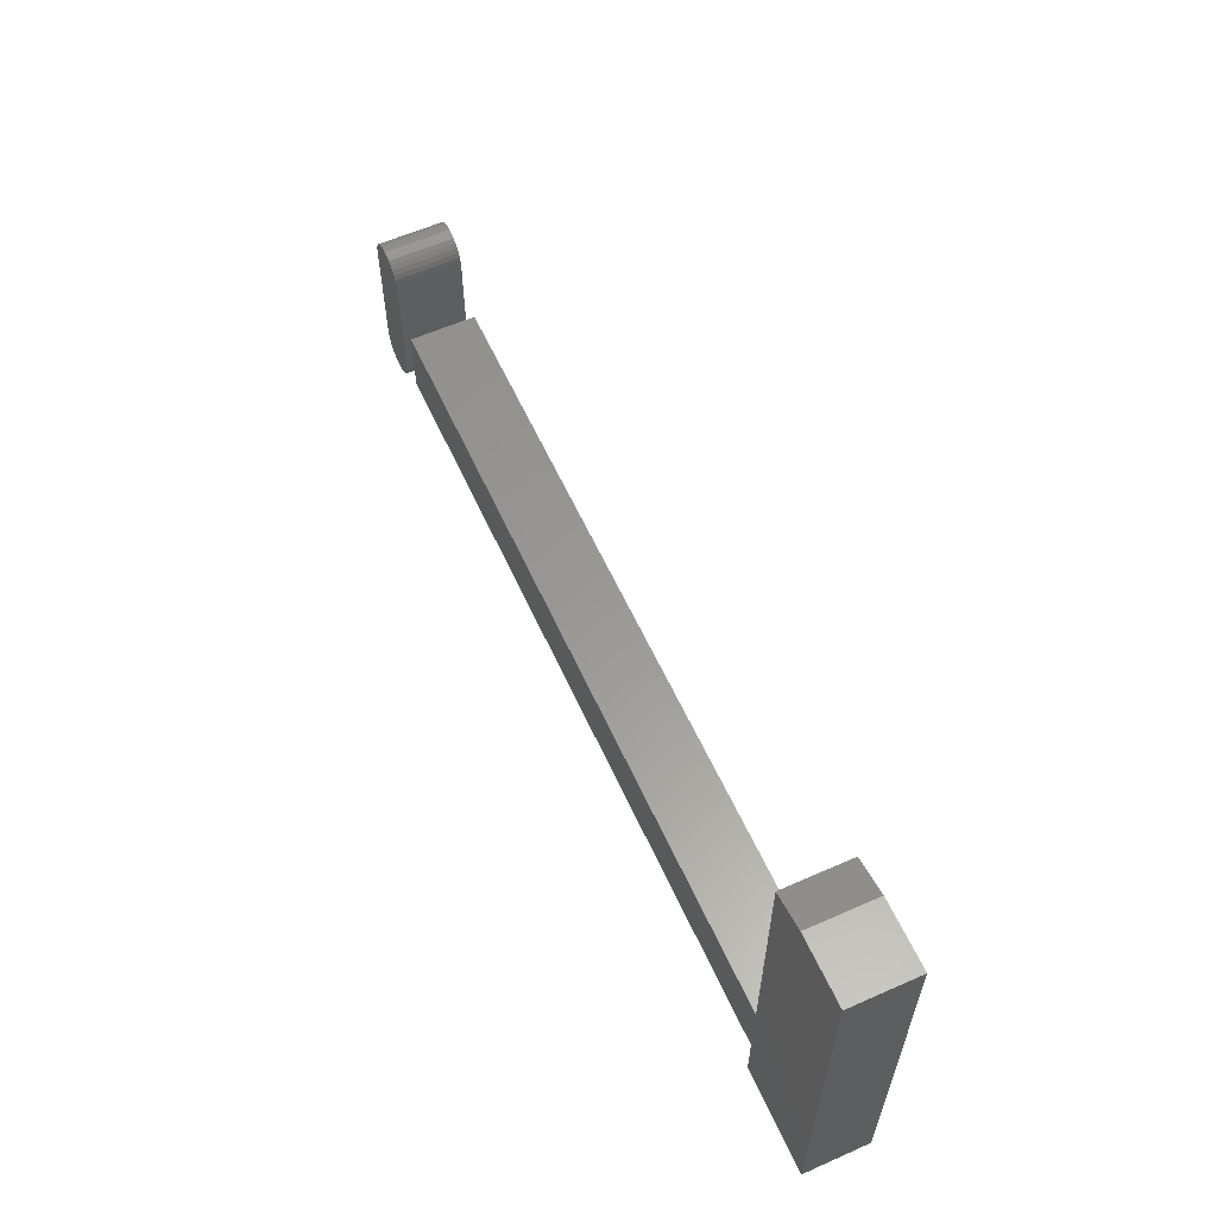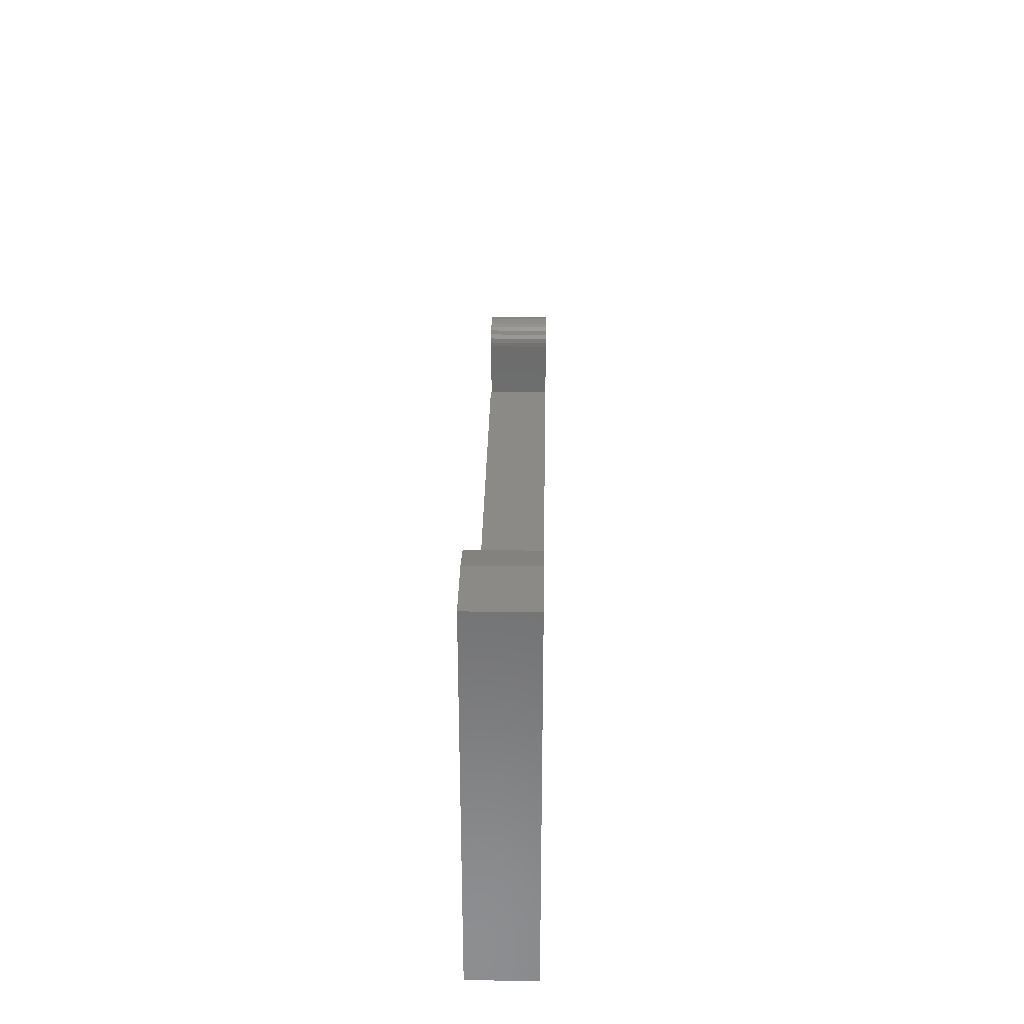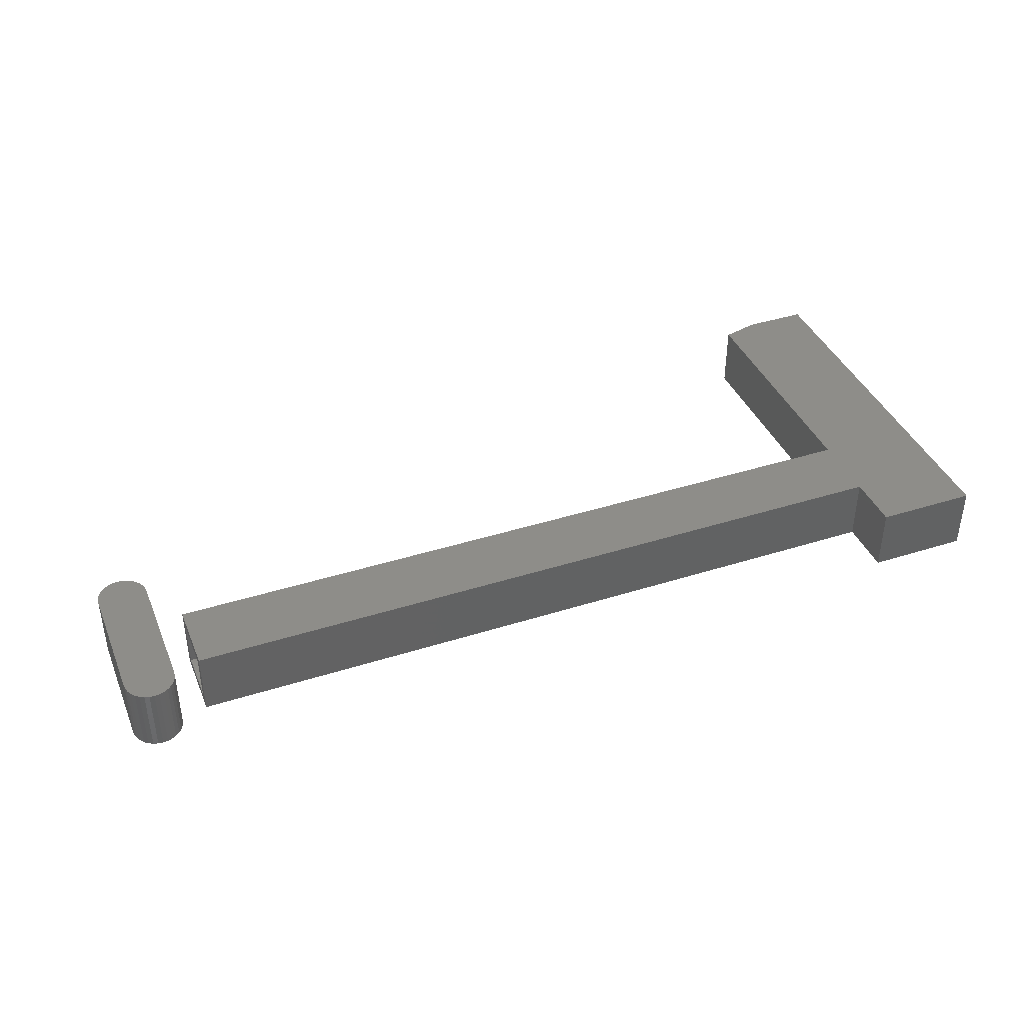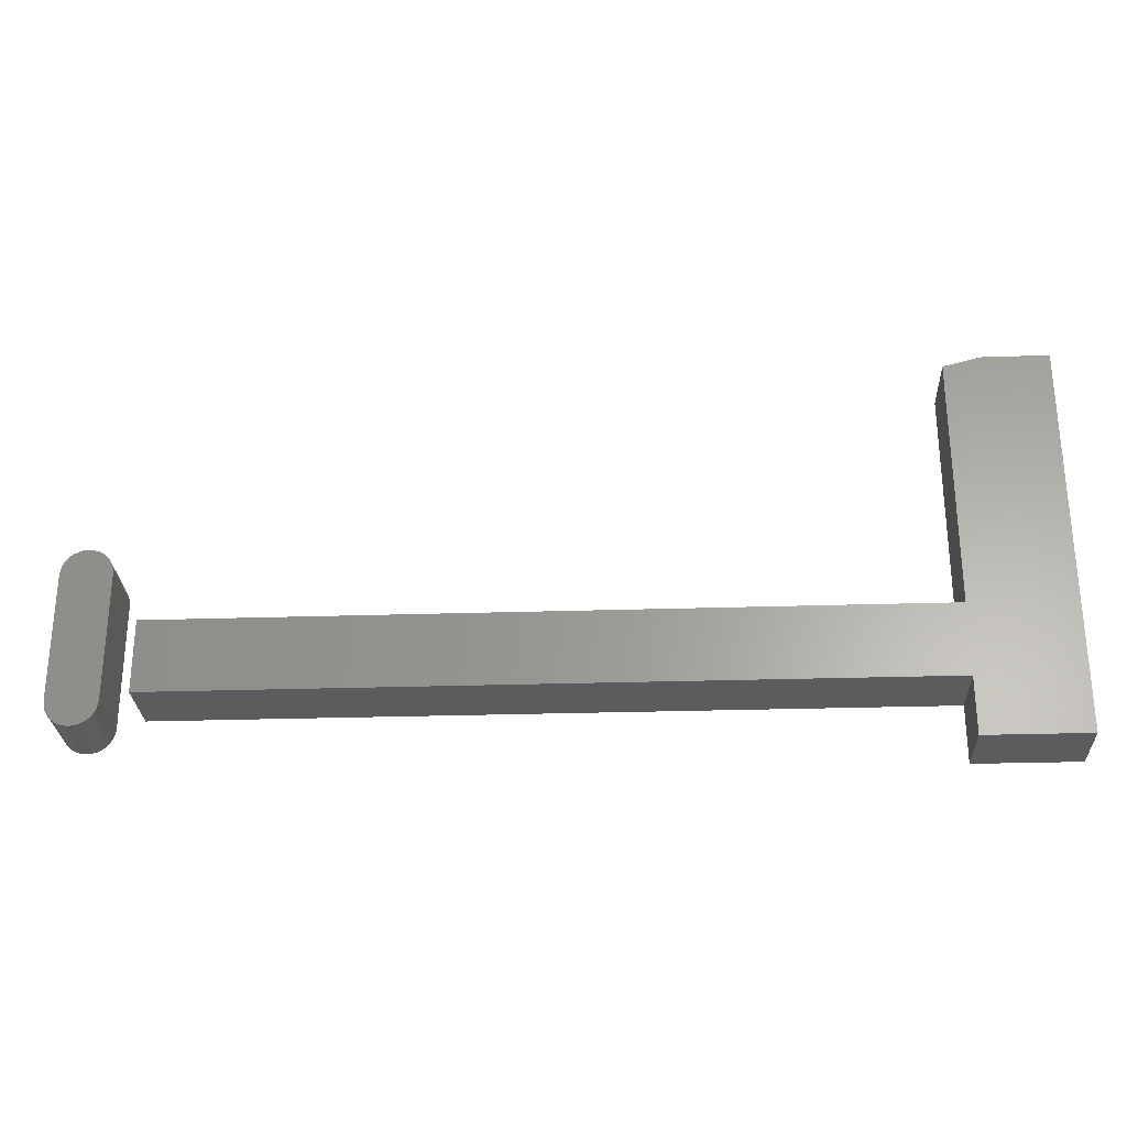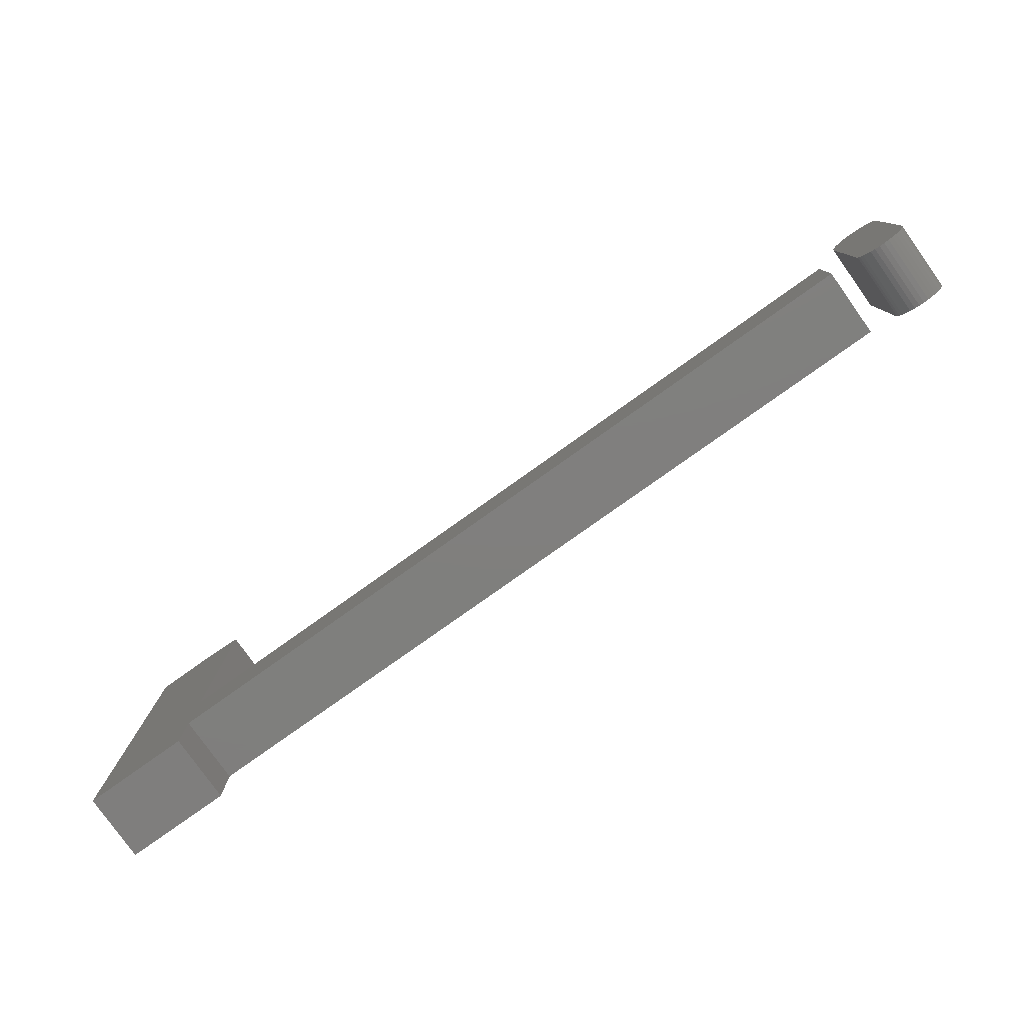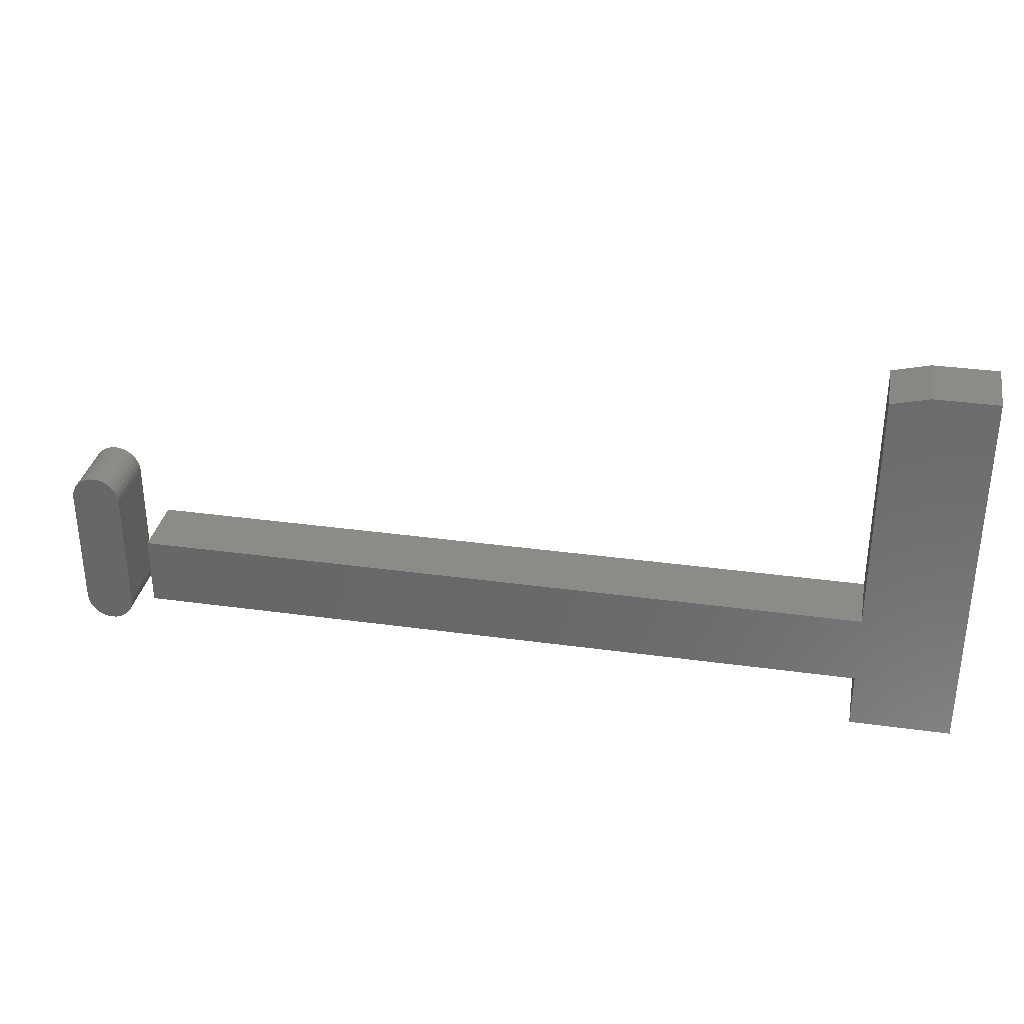
<metadata>
{"format":"stl","ext":"stl","renderer":"f3d","projection":"perspective","resolution":1024,"background":"white","views":[{"elev":59.5,"azim":-114.4,"up":"+Z"},{"elev":31.4,"azim":-88.9,"up":"+Z"},{"elev":40.0,"azim":158.6,"up":"+Y"},{"elev":-27.5,"azim":-177.2,"up":"+Z"},{"elev":-79.2,"azim":35.4,"up":"+Z"},{"elev":33.1,"azim":-169.2,"up":"+Z"}]}
</metadata>
<code>
# stl→obj: 108 verts, 208 faces
v 0.7065 -0.05469 0.01053
v 0.7025 -0.05469 0.01013
v 0.6986 -0.05469 0.008949
v 0.7105 -0.05469 0.01013
v 0.7144 -0.05469 0.008949
v 0.695 -0.05469 0.007034
v 0.718 -0.05469 0.007034
v 0.6918 -0.05469 0.004456
v 0.7212 -0.05469 0.004456
v 0.6893 -0.05469 0.001316
v 0.7237 -0.05469 0.001316
v 0.6874 -0.05469 -0.002267
v 0.7256 -0.05469 -0.002267
v 0.6862 -0.05469 -0.006154
v 0.7268 -0.05469 -0.006154
v 0.7268 -0.05469 -0.1188
v 0.6874 -0.05469 -0.1227
v 0.7256 -0.05469 -0.1227
v 0.6893 -0.05469 -0.1263
v 0.7237 -0.05469 -0.1263
v 0.6918 -0.05469 -0.1295
v 0.7212 -0.05469 -0.1295
v 0.695 -0.05469 -0.132
v 0.718 -0.05469 -0.132
v 0.6986 -0.05469 -0.1339
v 0.7144 -0.05469 -0.1339
v 0.7025 -0.05469 -0.1351
v 0.7065 -0.05469 -0.1355
v 0.7105 -0.05469 -0.1351
v 0.7272 -0.05469 -0.0102
v 0.6858 -0.05469 -0.0102
v 0.7272 -0.05469 -0.1148
v 0.6858 -0.05469 -0.1148
v 0.6862 -0.05469 -0.1188
v 0.6986 1.406e-17 0.008949
v 0.7025 1.456e-17 0.01013
v 0.7065 1.503e-17 0.01053
v 0.7105 1.545e-17 0.01013
v 0.7144 1.582e-17 0.008949
v 0.695 1.356e-17 0.007034
v 0.718 1.611e-17 0.007034
v 0.6918 1.306e-17 0.004456
v 0.7212 1.632e-17 0.004456
v 0.6893 1.26e-17 0.001316
v 0.7237 1.643e-17 0.001316
v 0.6874 1.219e-17 -0.002267
v 0.7256 1.644e-17 -0.002267
v 0.6862 1.185e-17 -0.006154
v 0.7268 1.636e-17 -0.006154
v 0.7256 8.624e-18 -0.1227
v 0.6874 4.373e-18 -0.1227
v 0.7268 8.971e-18 -0.1188
v 0.6893 4.387e-18 -0.1263
v 0.7237 8.213e-18 -0.1263
v 0.6918 4.499e-18 -0.1295
v 0.7212 7.752e-18 -0.1295
v 0.695 4.704e-18 -0.132
v 0.718 7.261e-18 -0.132
v 0.6986 4.996e-18 -0.1339
v 0.7144 6.757e-18 -0.1339
v 0.7025 5.362e-18 -0.1351
v 0.7065 5.788e-18 -0.1355
v 0.7105 6.259e-18 -0.1351
v 0.6862 4.458e-18 -0.1188
v 0.6858 4.638e-18 -0.1148
v 0.7272 9.24e-18 -0.1148
v 0.6858 1.158e-17 -0.0102
v 0.7272 1.512e-17 -0.0102
v 0.6641 4.651e-17 -0.1094
v 0.6641 -0.007812 -0.1016
v 0.6641 -0.05469 -0.1094
v 0.6641 4.98e-17 -0.05016
v 0.6641 -0.007812 -0.05798
v 0.6641 -0.05469 -0.05016
v 0.6641 -0.04688 -0.1016
v 0.6641 -0.04688 -0.05798
v 0.01302 -0.007812 0.1562
v -0.03125 -0.007812 0.1562
v -0.03125 -0.007812 -0.1484
v 0.03742 -0.007812 -0.1484
v 0.03742 -0.007812 -0.1016
v 0.03742 -0.007812 -0.05798
v 0.03742 -0.007812 -0.04498
v 0.03742 -0.007812 0.1502
v 0.01302 -0.04688 0.1562
v 0.03742 -0.04688 0.1502
v 0.03742 -0.04688 -0.04498
v 0.03742 -0.04688 -0.05798
v 0.03742 -0.04688 -0.1016
v 0.03742 -0.04688 -0.1484
v -0.03125 -0.04688 -0.1484
v -0.03125 -0.04688 0.1562
v 0.01398 -0.05469 0.1641
v 0.04523 -0.05469 -0.04498
v 0.04523 -0.05469 0.1562
v -0.03906 -0.05469 0.1641
v -0.03906 -0.05469 -0.1562
v 0.04523 -0.05469 -0.1562
v 0.04523 -0.05469 -0.1094
v 0.04523 -0.05469 -0.05016
v 0.04523 2.261e-17 0.1562
v 0.04523 1.144e-17 -0.04498
v 0.01398 2.109e-17 0.1641
v -0.03906 1.778e-17 0.1641
v 0.04523 1.115e-17 -0.05016
v 0.04523 7.866e-18 -0.1094
v 0.04523 5.264e-18 -0.1562
v -0.03906 0 -0.1562
f 1 2 3
f 4 1 3
f 4 3 5
f 5 3 6
f 5 6 7
f 7 6 8
f 7 8 9
f 9 8 10
f 9 10 11
f 11 10 12
f 11 12 13
f 13 12 14
f 13 14 15
f 16 17 18
f 18 17 19
f 18 19 20
f 20 19 21
f 20 21 22
f 22 21 23
f 22 23 24
f 24 23 25
f 24 25 26
f 26 25 27
f 26 27 28
f 26 28 29
f 15 14 30
f 30 14 31
f 30 31 32
f 32 31 33
f 32 33 16
f 16 33 34
f 16 34 17
f 35 36 37
f 35 37 38
f 39 35 38
f 40 35 39
f 41 40 39
f 42 40 41
f 43 42 41
f 44 42 43
f 45 44 43
f 46 44 45
f 47 46 45
f 48 46 47
f 49 48 47
f 50 51 52
f 53 51 50
f 54 53 50
f 55 53 54
f 56 55 54
f 57 55 56
f 58 57 56
f 59 57 58
f 60 59 58
f 61 59 60
f 62 61 60
f 63 62 60
f 51 64 52
f 52 64 65
f 52 65 66
f 66 65 67
f 66 67 68
f 68 67 48
f 68 48 49
f 31 67 33
f 33 67 65
f 67 31 48
f 48 31 14
f 48 14 46
f 46 14 12
f 46 12 44
f 44 12 10
f 44 10 42
f 42 10 8
f 42 8 40
f 40 8 6
f 40 6 35
f 35 6 3
f 35 3 36
f 36 3 2
f 36 2 37
f 37 2 1
f 37 1 38
f 38 1 4
f 38 4 39
f 39 4 5
f 39 5 41
f 41 5 7
f 41 7 43
f 43 7 9
f 43 9 45
f 45 9 11
f 45 11 47
f 47 11 13
f 47 13 49
f 49 13 15
f 49 15 68
f 68 15 30
f 32 66 30
f 30 66 68
f 66 32 52
f 52 32 16
f 52 16 50
f 50 16 18
f 50 18 54
f 54 18 20
f 54 20 56
f 56 20 22
f 56 22 58
f 58 22 24
f 58 24 60
f 60 24 26
f 60 26 63
f 63 26 29
f 63 29 62
f 62 29 28
f 62 28 61
f 61 28 27
f 61 27 59
f 59 27 25
f 59 25 57
f 57 25 23
f 57 23 55
f 55 23 21
f 55 21 53
f 53 21 19
f 53 19 51
f 51 19 17
f 51 17 64
f 64 17 34
f 64 34 65
f 65 34 33
f 69 70 71
f 69 72 70
f 72 73 70
f 72 74 73
f 75 71 70
f 74 71 75
f 74 75 76
f 74 76 73
f 77 78 79
f 77 79 80
f 77 80 81
f 77 81 82
f 77 82 83
f 77 83 84
f 82 81 73
f 73 81 70
f 85 86 87
f 85 87 88
f 85 88 89
f 85 89 90
f 85 90 91
f 85 91 92
f 88 76 89
f 89 76 75
f 89 75 81
f 81 75 70
f 76 88 73
f 73 88 82
f 91 90 79
f 79 90 80
f 87 86 83
f 83 86 84
f 88 87 82
f 82 87 83
f 90 89 80
f 80 89 81
f 92 91 78
f 78 91 79
f 85 92 77
f 77 92 78
f 86 85 84
f 84 85 77
f 93 94 95
f 96 97 98
f 96 98 99
f 96 99 100
f 96 100 94
f 96 94 93
f 99 71 100
f 100 71 74
f 101 102 103
f 104 103 102
f 104 102 105
f 104 105 106
f 104 106 107
f 104 107 108
f 106 105 69
f 69 105 72
f 99 106 71
f 71 106 69
f 74 72 100
f 100 72 105
f 98 107 99
f 99 107 106
f 100 105 94
f 94 105 102
f 93 103 96
f 96 103 104
f 94 102 95
f 95 102 101
f 95 101 93
f 93 101 103
f 96 104 97
f 97 104 108
f 97 108 98
f 98 108 107

</code>
